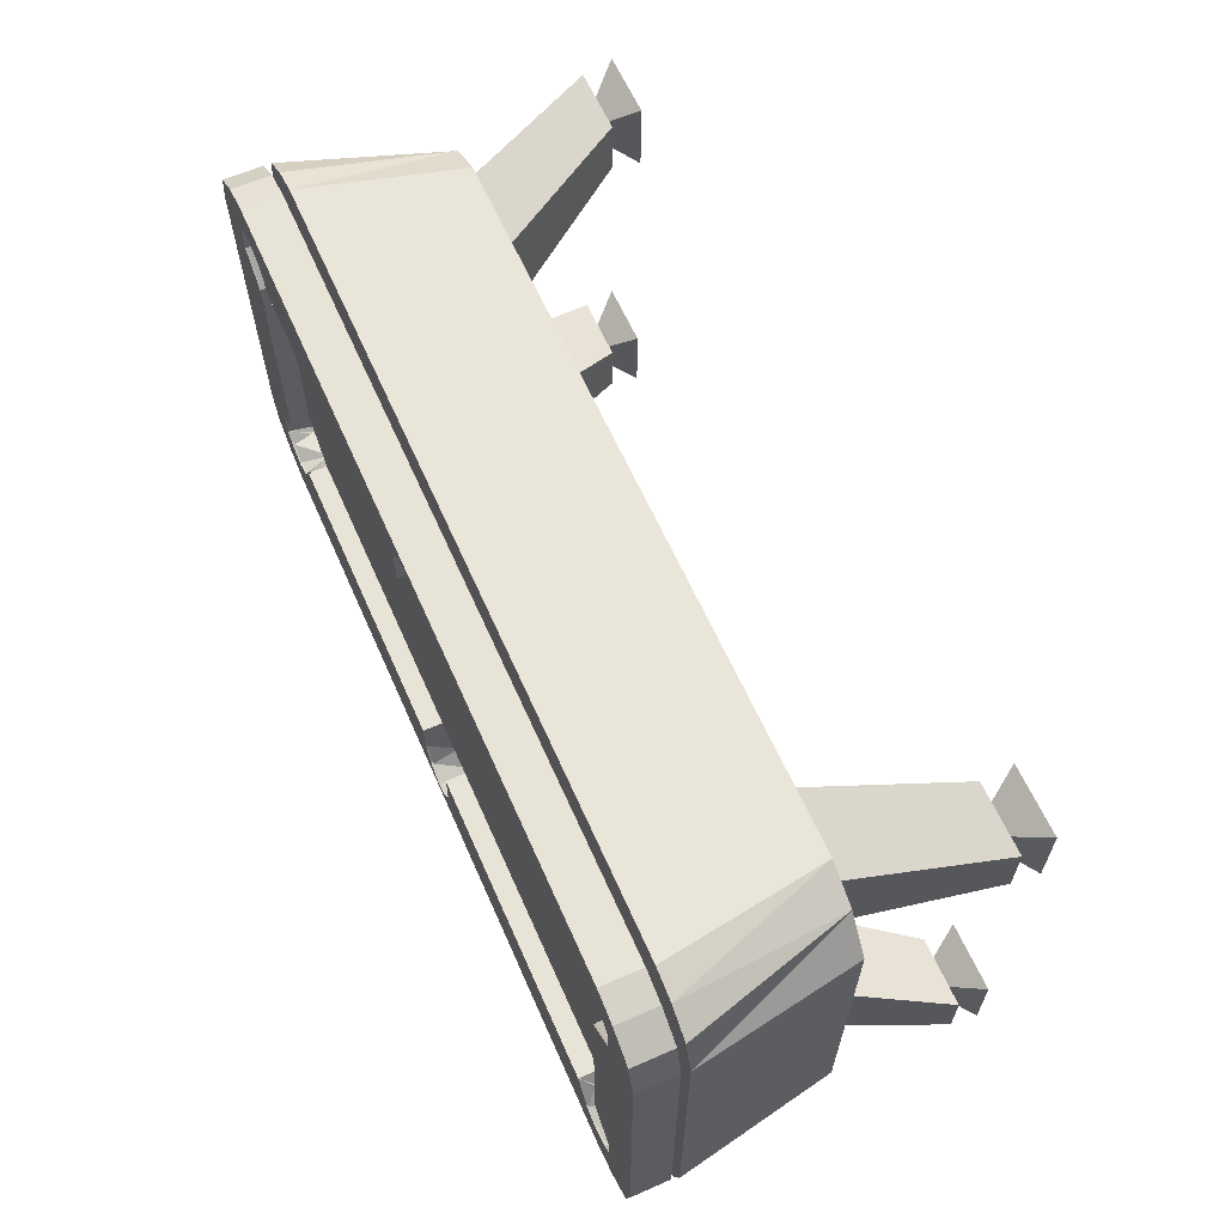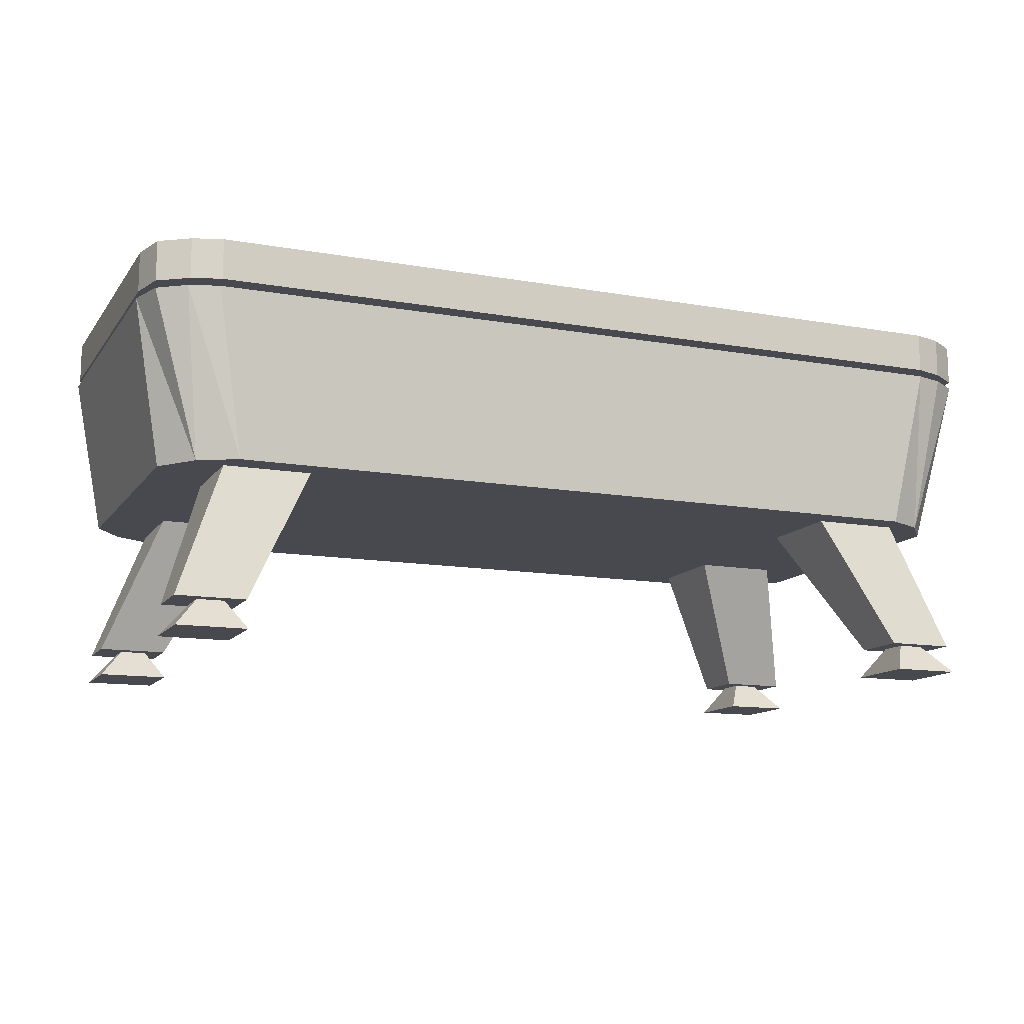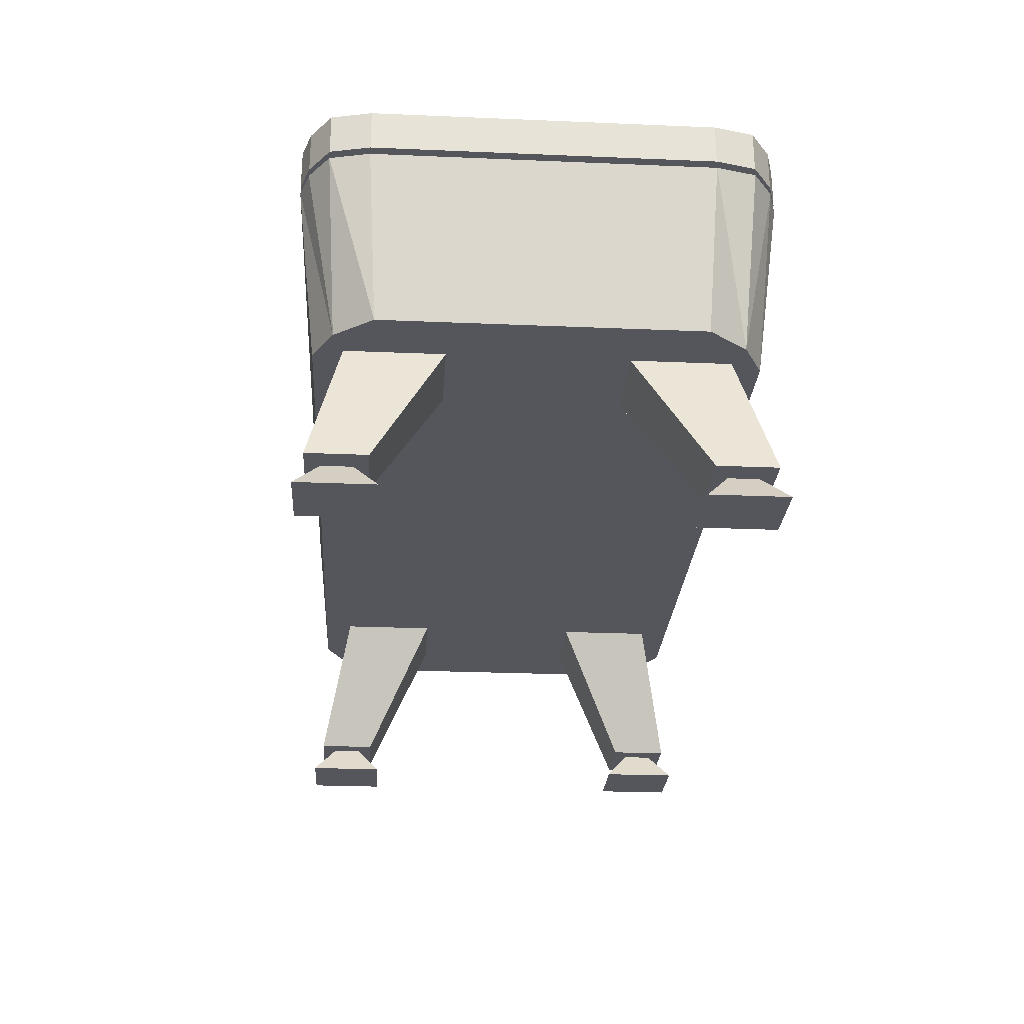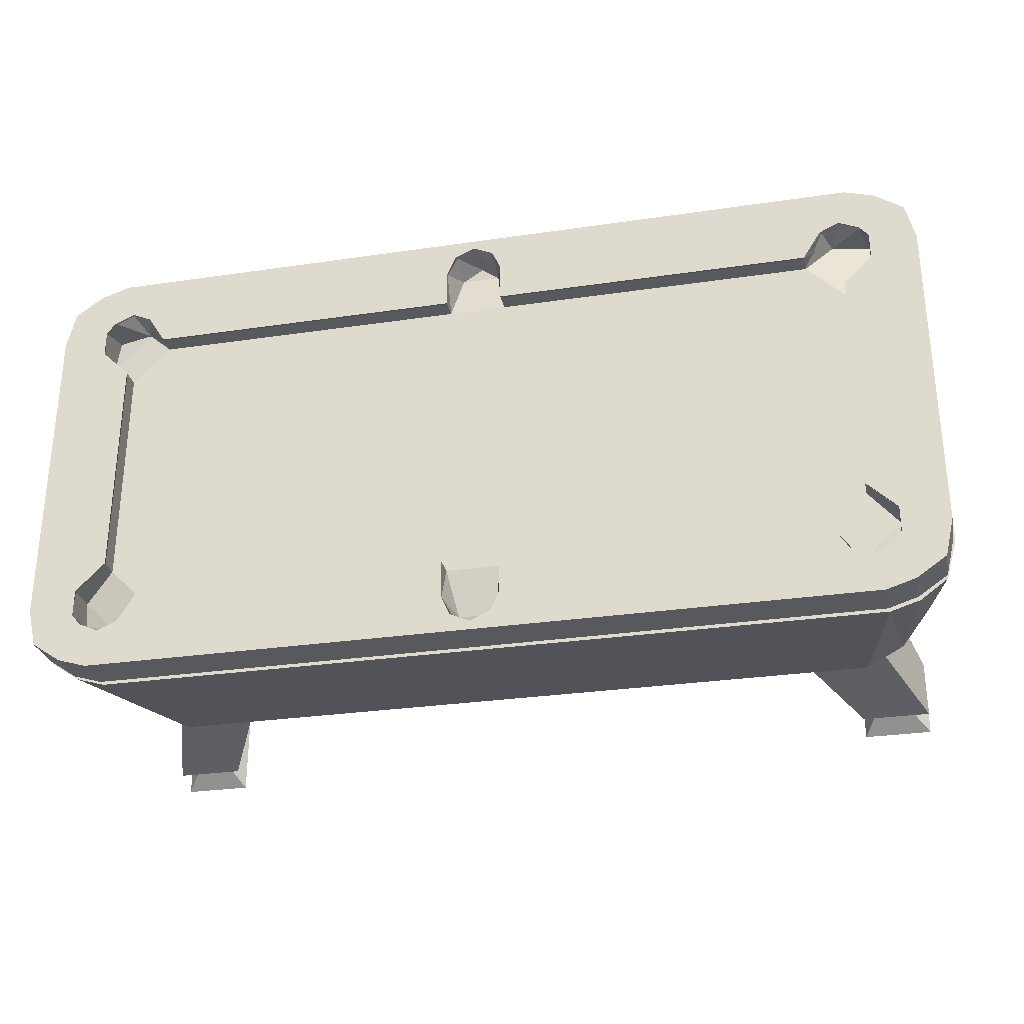
<metadata>
{"format":"obj","ext":"obj","renderer":"f3d","projection":"perspective","resolution":1024,"background":"white","views":[{"elev":62.4,"azim":-113.9,"up":"+Z"},{"elev":-12.6,"azim":-22.3,"up":"+Y"},{"elev":-26.3,"azim":86.2,"up":"+Y"},{"elev":-29.2,"azim":-167.7,"up":"+Z"}]}
</metadata>
<code>
v 0.422 0.203 0.351
v 0.448 0.203 0.346
v 0.422 0.203 0.341
v 0.443 0.203 0.367
v 0.417 0.203 0.357
v 0.427 0.203 0.378
v 0.406 0.203 0.362
v 0.411 0.203 0.383
v 0.395 0.203 0.357
v 0.422 0.203 0.336
v 0.21 0.203 0.362
v 0.21 0.203 0.341
v 0.385 0.203 0.341
v 0.205 0.203 0.373
v 0.194 0.203 0.378
v 0.194 0.203 0.378
v -0.023 0.203 0.383
v 0.183 0.203 0.373
v 0.178 0.203 0.362
v -0.007 0.203 0.357
v -0.018 0.203 0.362
v 0.178 0.203 0.341
v 0.003 0.203 0.341
v -0.039 0.203 0.378
v -0.029 0.203 0.357
v -0.055 0.203 0.367
v -0.034 0.203 0.351
v -0.06 0.203 0.346
v -0.034 0.203 0.341
v -0.034 0.203 0.336
v -0.034 0.203 0.176
v -0.06 0.203 0.166
v -0.034 0.203 0.171
v -0.034 0.203 0.161
v -0.055 0.203 0.145
v -0.029 0.203 0.155
v -0.039 0.203 0.134
v -0.018 0.203 0.15
v -0.023 0.203 0.129
v -0.007 0.203 0.155
v 0.178 0.203 0.15
v 0.178 0.203 0.171
v 0.003 0.203 0.171
v 0.183 0.203 0.139
v 0.194 0.203 0.134
v 0.411 0.203 0.129
v 0.194 0.203 0.134
v 0.205 0.203 0.139
v 0.21 0.203 0.15
v 0.395 0.203 0.155
v 0.406 0.203 0.15
v 0.21 0.203 0.171
v 0.385 0.203 0.171
v 0.427 0.203 0.134
v 0.417 0.203 0.155
v 0.443 0.203 0.145
v 0.422 0.203 0.161
v 0.448 0.203 0.166
v 0.422 0.203 0.171
v 0.422 0.203 0.176
v 0.406 0.203 0.32
v 0.406 0.203 0.192
v 0.422 0.181 0.357
v 0.448 0.181 0.346
v 0.443 0.181 0.367
v 0.427 0.181 0.336
v 0.427 0.181 0.378
v 0.401 0.181 0.362
v 0.411 0.181 0.383
v 0.21 0.181 0.367
v 0.21 0.181 0.346
v 0.374 0.181 0.346
v 0.194 0.181 0.378
v -0.023 0.181 0.383
v 0.178 0.181 0.367
v -0.013 0.181 0.362
v 0.178 0.181 0.346
v 0.014 0.181 0.346
v -0.039 0.181 0.378
v -0.034 0.181 0.357
v -0.055 0.181 0.367
v -0.06 0.181 0.346
v -0.039 0.181 0.336
v 0.411 0.181 0.314
v 0.411 0.181 0.198
v 0.427 0.181 0.176
v 0.422 0.181 0.155
v 0.448 0.181 0.166
v 0.443 0.181 0.145
v 0.427 0.181 0.134
v 0.401 0.181 0.15
v 0.411 0.181 0.129
v 0.21 0.181 0.145
v 0.21 0.181 0.166
v 0.374 0.181 0.166
v 0.194 0.181 0.134
v -0.023 0.181 0.129
v 0.178 0.181 0.145
v -0.013 0.181 0.15
v 0.178 0.181 0.166
v 0.014 0.181 0.166
v -0.039 0.181 0.134
v -0.034 0.181 0.155
v -0.055 0.181 0.145
v -0.06 0.181 0.166
v -0.039 0.181 0.176
v -0.023 0.181 0.198
v -0.018 0.203 0.192
v -0.018 0.203 0.32
v -0.023 0.181 0.314
v 0.411 0.177 0.383
v -0.008 0.087 0.373
v 0.395 0.087 0.373
v -0.024 0.177 0.383
v -0.04 0.177 0.378
v -0.029 0.087 0.362
v -0.055 0.177 0.367
v -0.061 0.177 0.346
v -0.045 0.087 0.341
v -0.045 0.087 0.171
v -0.061 0.177 0.166
v 0.416 0.087 0.362
v 0.427 0.177 0.378
v 0.443 0.177 0.367
v 0.432 0.087 0.341
v 0.448 0.177 0.346
v 0.448 0.177 0.166
v 0.432 0.087 0.171
v -0.055 0.177 0.145
v -0.029 0.087 0.15
v -0.04 0.177 0.134
v -0.024 0.177 0.129
v -0.008 0.087 0.139
v 0.395 0.087 0.139
v 0.411 0.177 0.129
v 0.416 0.087 0.15
v 0.443 0.177 0.145
v 0.427 0.177 0.134
v -0.013 0.087 0.304
v 0.035 0.087 0.357
v 0.035 0.087 0.304
v -0.013 0.087 0.357
v -0.04 0.013 0.341
v -0.002 0.013 0.341
v -0.04 0.013 0.373
v -0.002 0.013 0.373
v 0.401 0.087 0.304
v 0.353 0.087 0.357
v 0.401 0.087 0.357
v 0.353 0.087 0.304
v 0.427 0.013 0.341
v 0.39 0.013 0.341
v 0.427 0.013 0.373
v 0.39 0.013 0.373
v -0.013 0.087 0.208
v 0.035 0.087 0.155
v -0.013 0.087 0.155
v 0.035 0.087 0.208
v -0.04 0.013 0.171
v -0.002 0.013 0.171
v -0.04 0.013 0.139
v -0.002 0.013 0.139
v 0.401 0.087 0.208
v 0.353 0.087 0.155
v 0.353 0.087 0.208
v 0.401 0.087 0.155
v 0.427 0.013 0.171
v 0.39 0.013 0.171
v 0.427 0.013 0.139
v 0.39 0.013 0.139
v 0.427 -0.003 0.378
v 0.406 0.023 0.357
v 0.39 -0.003 0.378
v 0.39 -0.003 0.336
v 0.427 -0.003 0.336
v -0.002 -0.003 0.378
v -0.018 0.023 0.357
v -0.04 -0.003 0.378
v -0.002 -0.003 0.336
v -0.04 -0.003 0.336
v 0.39 -0.003 0.134
v 0.406 0.023 0.155
v 0.427 -0.003 0.134
v 0.39 -0.003 0.176
v 0.427 -0.003 0.176
v -0.04 -0.003 0.134
v -0.018 0.023 0.155
v -0.002 -0.003 0.134
v -0.002 -0.003 0.176
v -0.04 -0.003 0.176
v 0.385 0.202 0.171
v 0.401 0.186 0.155
v 0.395 0.202 0.155
v 0.385 0.192 0.171
v 0.406 0.202 0.15
v 0.416 0.202 0.155
v 0.422 0.181 0.155
v 0.422 0.202 0.161
v 0.422 0.202 0.171
v 0.422 0.186 0.176
v 0.422 0.202 0.176
v 0.406 0.192 0.192
v 0.406 0.202 0.192
v 0.21 0.202 0.171
v 0.21 0.192 0.171
v 0.21 0.202 0.15
v 0.204 0.186 0.145
v 0.204 0.202 0.139
v 0.194 0.181 0.134
v 0.194 0.202 0.134
v 0.194 0.202 0.134
v 0.183 0.202 0.139
v 0.183 0.186 0.145
v 0.178 0.202 0.15
v 0.178 0.202 0.171
v 0.178 0.192 0.171
v -0.013 0.186 0.155
v -0.029 0.202 0.155
v -0.034 0.181 0.155
v -0.018 0.202 0.15
v -0.034 0.202 0.161
v -0.008 0.202 0.155
v -0.034 0.202 0.171
v -0.034 0.186 0.176
v -0.034 0.202 0.176
v 0.003 0.192 0.171
v 0.003 0.202 0.171
v -0.018 0.202 0.192
v -0.018 0.192 0.192
v 0.406 0.181 0.145
v 0.416 0.181 0.15
v 0.427 0.181 0.155
v 0.395 0.181 0.155
v 0.432 0.181 0.171
v 0.422 0.181 0.182
v 0.374 0.181 0.166
v 0.21 0.181 0.166
v 0.21 0.181 0.15
v 0.21 0.181 0.139
v 0.199 0.181 0.134
v 0.411 0.181 0.198
v 0.188 0.181 0.134
v 0.178 0.181 0.139
v 0.178 0.181 0.15
v 0.178 0.181 0.166
v 0.013 0.181 0.166
v -0.008 0.181 0.155
v -0.018 0.181 0.145
v -0.029 0.181 0.15
v -0.04 0.181 0.155
v -0.045 0.181 0.171
v -0.034 0.181 0.182
v -0.024 0.181 0.198
v 0.013 0.181 0.346
v 0.178 0.181 0.346
v 0.178 0.202 0.341
v 0.178 0.202 0.362
v 0.178 0.181 0.362
v 0.003 0.202 0.341
v -0.008 0.181 0.357
v -0.008 0.202 0.357
v -0.018 0.181 0.367
v -0.018 0.202 0.362
v -0.029 0.181 0.362
v -0.029 0.202 0.357
v -0.04 0.181 0.357
v -0.034 0.202 0.351
v -0.045 0.181 0.341
v -0.034 0.202 0.341
v -0.034 0.181 0.33
v -0.034 0.202 0.336
v 0.183 0.202 0.373
v 0.178 0.181 0.373
v 0.194 0.202 0.378
v 0.188 0.181 0.378
v 0.194 0.202 0.378
v 0.199 0.181 0.378
v 0.204 0.202 0.373
v 0.21 0.181 0.373
v 0.21 0.202 0.362
v 0.21 0.181 0.362
v 0.21 0.202 0.341
v 0.21 0.181 0.346
v 0.385 0.202 0.341
v 0.374 0.181 0.346
v 0.395 0.202 0.357
v 0.395 0.181 0.357
v 0.406 0.202 0.362
v 0.406 0.181 0.367
v 0.416 0.202 0.357
v 0.416 0.181 0.362
v 0.422 0.202 0.351
v 0.427 0.181 0.357
v 0.422 0.202 0.341
v 0.432 0.181 0.341
v 0.422 0.202 0.336
v 0.422 0.181 0.33
v 0.406 0.202 0.32
v 0.411 0.181 0.314
v 0.401 0.186 0.357
v 0.385 0.192 0.341
v 0.422 0.181 0.357
v 0.422 0.186 0.336
v 0.406 0.192 0.32
v 0.21 0.192 0.341
v 0.204 0.186 0.367
v 0.194 0.181 0.378
v 0.183 0.186 0.367
v 0.178 0.192 0.341
v -0.013 0.186 0.357
v -0.034 0.181 0.357
v -0.034 0.186 0.336
v 0.003 0.192 0.341
v -0.018 0.202 0.32
v -0.018 0.192 0.32
v -0.024 0.181 0.314
f 1 3 2
f 4 1 2
f 5 1 4
f 6 5 4
f 7 5 6
f 8 7 6
f 8 9 7
f 3 10 2
f 11 9 8
f 11 12 9
f 12 13 9
f 14 11 8
f 15 14 8
f 15 8 16
f 8 17 16
f 18 16 17
f 19 18 17
f 20 19 17
f 20 17 21
f 22 19 20
f 23 22 20
f 21 17 24
f 25 21 24
f 25 24 26
f 27 25 26
f 27 26 28
f 29 27 28
f 30 29 28
f 31 30 28
f 32 31 28
f 33 31 32
f 34 33 32
f 35 34 32
f 36 34 35
f 37 36 35
f 38 36 37
f 39 38 37
f 39 40 38
f 41 40 39
f 41 42 40
f 42 43 40
f 44 41 39
f 45 44 39
f 39 46 45
f 46 47 45
f 48 47 46
f 49 48 46
f 50 49 46
f 50 46 51
f 52 49 50
f 53 52 50
f 51 46 54
f 55 51 54
f 55 54 56
f 57 55 56
f 57 56 58
f 59 57 58
f 60 59 58
f 60 58 10
f 58 2 10
f 60 10 61
f 62 60 61
f 63 65 64
f 66 63 64
f 63 67 65
f 63 68 67
f 68 69 67
f 68 70 69
f 71 70 68
f 72 71 68
f 70 73 69
f 74 69 73
f 73 75 74
f 75 76 74
f 75 77 76
f 77 78 76
f 74 76 79
f 76 80 79
f 79 80 81
f 81 80 82
f 80 83 82
f 71 12 70
f 12 11 70
f 13 12 71
f 72 13 71
f 9 13 72
f 68 9 72
f 7 9 68
f 5 7 68
f 63 5 68
f 1 5 63
f 3 1 63
f 66 3 63
f 10 3 66
f 61 10 66
f 84 61 66
f 84 85 61
f 85 84 66
f 85 62 61
f 62 85 86
f 86 85 66
f 60 62 86
f 59 60 86
f 59 86 87
f 87 86 88
f 89 87 88
f 90 87 89
f 91 87 90
f 92 91 90
f 93 91 92
f 93 94 91
f 94 95 91
f 96 93 92
f 92 97 96
f 98 96 97
f 99 98 97
f 100 98 99
f 101 100 99
f 99 97 102
f 103 99 102
f 103 102 104
f 103 104 105
f 106 103 105
f 52 94 93
f 49 52 93
f 53 95 94
f 52 53 94
f 53 50 95
f 50 91 95
f 50 51 91
f 51 55 91
f 55 87 91
f 55 57 87
f 57 59 87
f 34 103 106
f 33 34 106
f 34 36 103
f 31 33 106
f 31 106 107
f 108 31 107
f 108 107 109
f 107 110 109
f 30 109 110
f 83 30 110
f 29 30 83
f 27 29 83
f 80 27 83
f 25 27 80
f 21 25 80
f 76 21 80
f 20 21 76
f 23 20 76
f 78 23 76
f 22 23 78
f 77 22 78
f 19 22 77
f 75 19 77
f 18 19 75
f 16 18 75
f 73 16 75
f 15 16 73
f 14 15 73
f 70 14 73
f 11 14 70
f 4 2 64
f 65 4 64
f 6 4 65
f 67 6 65
f 8 6 67
f 69 8 67
f 17 8 69
f 74 17 69
f 24 17 74
f 79 24 74
f 26 24 79
f 81 26 79
f 28 26 81
f 82 28 81
f 82 105 28
f 105 32 28
f 32 105 104
f 35 32 104
f 35 104 102
f 37 35 102
f 37 102 97
f 39 37 97
f 39 97 92
f 46 39 92
f 46 92 90
f 54 46 90
f 54 90 89
f 56 54 89
f 56 89 88
f 58 56 88
f 58 88 2
f 88 64 2
f 48 93 96
f 47 48 96
f 48 49 93
f 45 47 96
f 45 96 98
f 44 45 98
f 41 44 98
f 41 98 100
f 42 41 100
f 42 100 101
f 43 42 101
f 43 101 99
f 40 43 99
f 38 40 99
f 38 99 103
f 36 38 103
f 108 109 30
f 31 108 30
f 86 66 64
f 88 86 64
f 105 82 83
f 106 105 83
f 106 83 110
f 107 106 110
f 111 113 112
f 114 111 112
f 114 112 115
f 112 116 115
f 115 116 117
f 117 116 118
f 116 119 118
f 118 119 120
f 121 118 120
f 122 113 111
f 123 122 111
f 124 122 123
f 125 122 124
f 126 125 124
f 125 126 127
f 128 125 127
f 121 120 129
f 120 130 129
f 129 130 131
f 131 130 132
f 130 133 132
f 133 134 132
f 134 135 132
f 136 128 127
f 137 136 127
f 138 136 137
f 134 136 138
f 135 134 138
f 113 134 133
f 112 113 133
f 113 125 134
f 113 122 125
f 125 128 134
f 134 128 136
f 112 133 119
f 116 112 119
f 133 120 119
f 120 133 130
f 114 118 121
f 132 114 121
f 118 114 115
f 117 118 115
f 132 121 129
f 131 132 129
f 132 135 114
f 135 111 114
f 135 127 111
f 127 135 138
f 137 127 138
f 127 126 111
f 111 126 124
f 123 111 124
f 139 141 140
f 142 139 140
f 143 144 141
f 139 143 141
f 143 139 142
f 145 143 142
f 145 142 146
f 141 144 146
f 142 140 146
f 140 141 146
f 145 146 144
f 143 145 144
f 147 149 148
f 150 147 148
f 151 147 150
f 152 151 150
f 147 151 149
f 151 153 149
f 149 153 154
f 152 150 154
f 148 149 154
f 150 148 154
f 153 151 152
f 154 153 152
f 155 157 156
f 158 155 156
f 159 155 158
f 160 159 158
f 155 159 157
f 159 161 157
f 157 161 162
f 160 158 162
f 156 157 162
f 158 156 162
f 161 159 160
f 162 161 160
f 163 165 164
f 166 163 164
f 167 168 165
f 163 167 165
f 167 163 166
f 169 167 166
f 169 166 170
f 165 168 170
f 166 164 170
f 164 165 170
f 169 170 168
f 167 169 168
f 171 173 172
f 173 174 172
f 172 174 175
f 171 172 175
f 174 173 171
f 175 174 171
f 176 178 177
f 179 176 177
f 179 177 180
f 177 178 180
f 179 180 178
f 176 179 178
f 181 183 182
f 184 181 182
f 184 182 185
f 182 183 185
f 184 185 183
f 181 184 183
f 186 188 187
f 188 189 187
f 187 189 190
f 186 187 190
f 189 188 186
f 190 189 186
f 191 193 192
f 194 191 192
f 192 193 195
f 192 195 196
f 197 192 196
f 197 196 198
f 197 198 199
f 200 197 199
f 199 201 200
f 200 201 202
f 201 203 202
f 204 191 194
f 205 204 194
f 206 204 205
f 207 206 205
f 208 206 207
f 207 209 208
f 209 210 208
f 210 209 211
f 211 209 212
f 209 213 212
f 214 212 213
f 215 214 213
f 216 215 213
f 217 219 218
f 220 217 218
f 218 219 221
f 222 217 220
f 221 219 223
f 219 224 223
f 225 223 224
f 217 222 226
f 222 227 226
f 228 225 224
f 229 228 224
f 227 215 216
f 226 227 216
f 200 192 197
f 200 202 192
f 202 194 192
f 207 213 209
f 216 213 207
f 205 216 207
f 217 224 219
f 229 224 217
f 226 229 217
f 230 231 196
f 195 230 196
f 196 231 198
f 231 232 198
f 233 230 195
f 193 233 195
f 198 232 199
f 232 234 199
f 234 232 231
f 230 234 231
f 199 234 201
f 234 235 201
f 235 234 230
f 233 235 230
f 236 233 193
f 191 236 193
f 237 236 191
f 204 237 191
f 238 237 204
f 206 238 204
f 239 238 206
f 208 239 206
f 240 239 208
f 210 240 208
f 201 235 203
f 235 241 203
f 242 240 210
f 239 240 242
f 211 242 210
f 243 242 211
f 238 239 243
f 243 239 242
f 212 243 211
f 244 243 212
f 237 238 244
f 244 238 243
f 214 244 212
f 245 244 214
f 215 245 214
f 246 245 215
f 227 246 215
f 247 246 227
f 222 247 227
f 248 247 222
f 220 248 222
f 249 248 220
f 218 249 220
f 250 249 218
f 221 250 218
f 251 250 221
f 247 248 251
f 249 250 251
f 248 249 251
f 223 251 221
f 252 251 223
f 246 247 252
f 252 247 251
f 225 252 223
f 253 252 225
f 253 246 252
f 228 253 225
f 246 253 254
f 246 254 245
f 254 255 245
f 255 254 256
f 255 256 257
f 258 255 257
f 254 259 256
f 254 260 259
f 260 261 259
f 260 262 261
f 262 263 261
f 262 264 263
f 264 265 263
f 264 266 265
f 264 262 266
f 266 267 265
f 266 268 267
f 262 268 266
f 268 269 267
f 268 270 269
f 270 268 262
f 260 270 262
f 270 271 269
f 258 257 272
f 273 258 272
f 273 272 274
f 275 273 274
f 275 274 276
f 277 275 276
f 277 276 278
f 279 277 278
f 279 273 275
f 277 279 275
f 279 278 280
f 281 279 280
f 281 280 282
f 283 281 282
f 283 282 284
f 285 283 284
f 285 284 286
f 287 285 286
f 287 286 288
f 289 287 288
f 289 288 290
f 291 289 290
f 291 290 292
f 293 291 292
f 293 292 294
f 295 293 294
f 289 295 287
f 295 289 291
f 293 295 291
f 295 294 296
f 297 295 296
f 287 297 285
f 295 297 287
f 297 296 298
f 299 297 298
f 297 299 285
f 285 299 241
f 236 285 241
f 236 241 233
f 241 235 233
f 203 241 299
f 298 203 299
f 283 285 236
f 237 283 236
f 255 283 237
f 281 283 255
f 258 281 255
f 279 281 258
f 273 279 258
f 245 255 237
f 245 237 244
f 284 301 300
f 286 284 300
f 286 300 288
f 288 300 290
f 300 302 290
f 290 302 292
f 292 302 294
f 302 303 294
f 296 294 303
f 296 303 304
f 298 296 304
f 282 305 301
f 284 282 301
f 280 306 305
f 282 280 305
f 280 278 306
f 307 306 278
f 276 307 278
f 307 276 274
f 307 274 272
f 308 307 272
f 272 257 308
f 257 256 308
f 256 309 308
f 310 263 265
f 311 310 265
f 311 265 267
f 310 261 263
f 311 267 269
f 312 311 269
f 269 271 312
f 261 310 313
f 259 261 313
f 271 314 312
f 314 315 312
f 259 313 309
f 256 259 309
f 300 303 302
f 304 303 300
f 301 304 300
f 308 306 307
f 305 306 308
f 309 305 308
f 312 310 311
f 312 315 310
f 315 313 310
f 316 314 271
f 270 316 271
f 316 270 260
f 254 316 260
f 253 316 254
f 316 253 228
f 314 316 228
f 305 205 194
f 301 305 194
f 305 309 205
f 309 216 205
f 309 313 216
f 313 226 216
f 226 313 315
f 229 226 315
f 194 202 301
f 202 304 301
f 228 229 315
f 314 228 315
f 298 304 202
f 203 298 202

</code>
